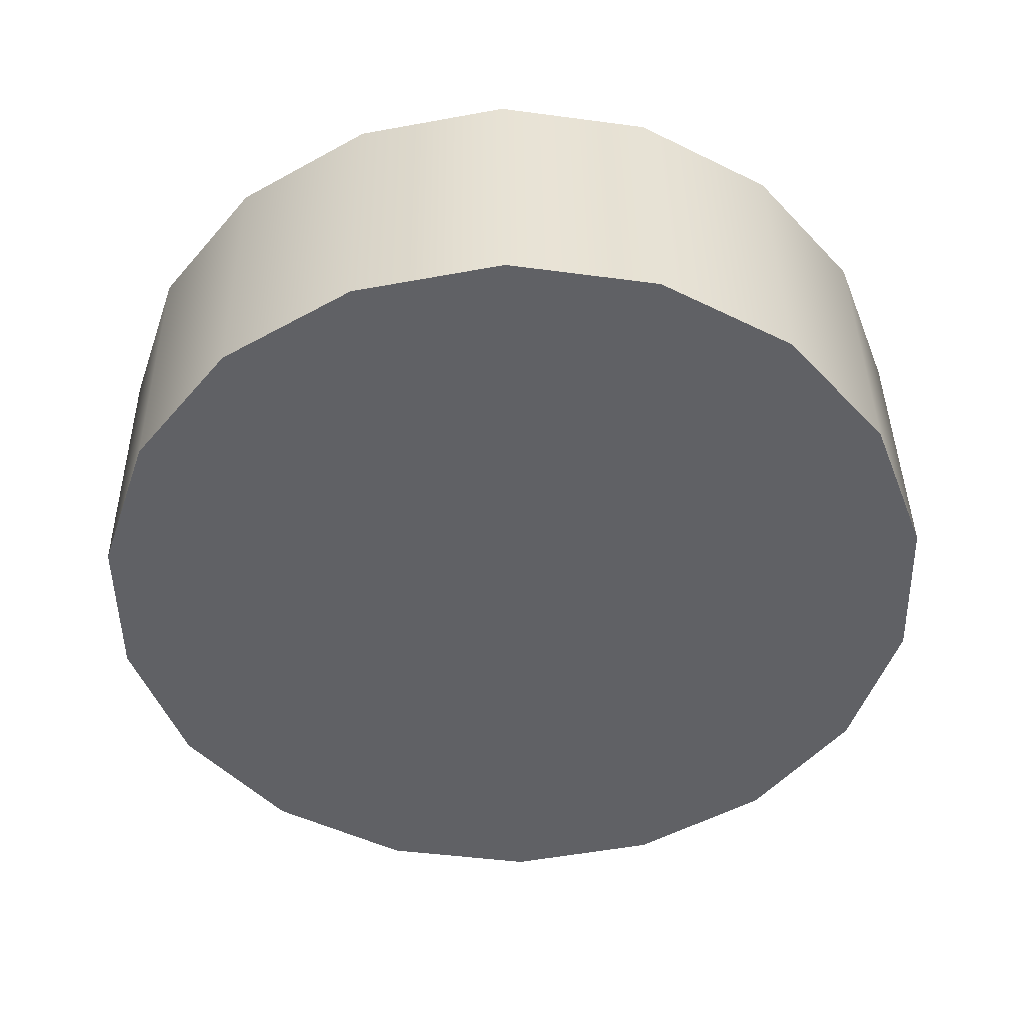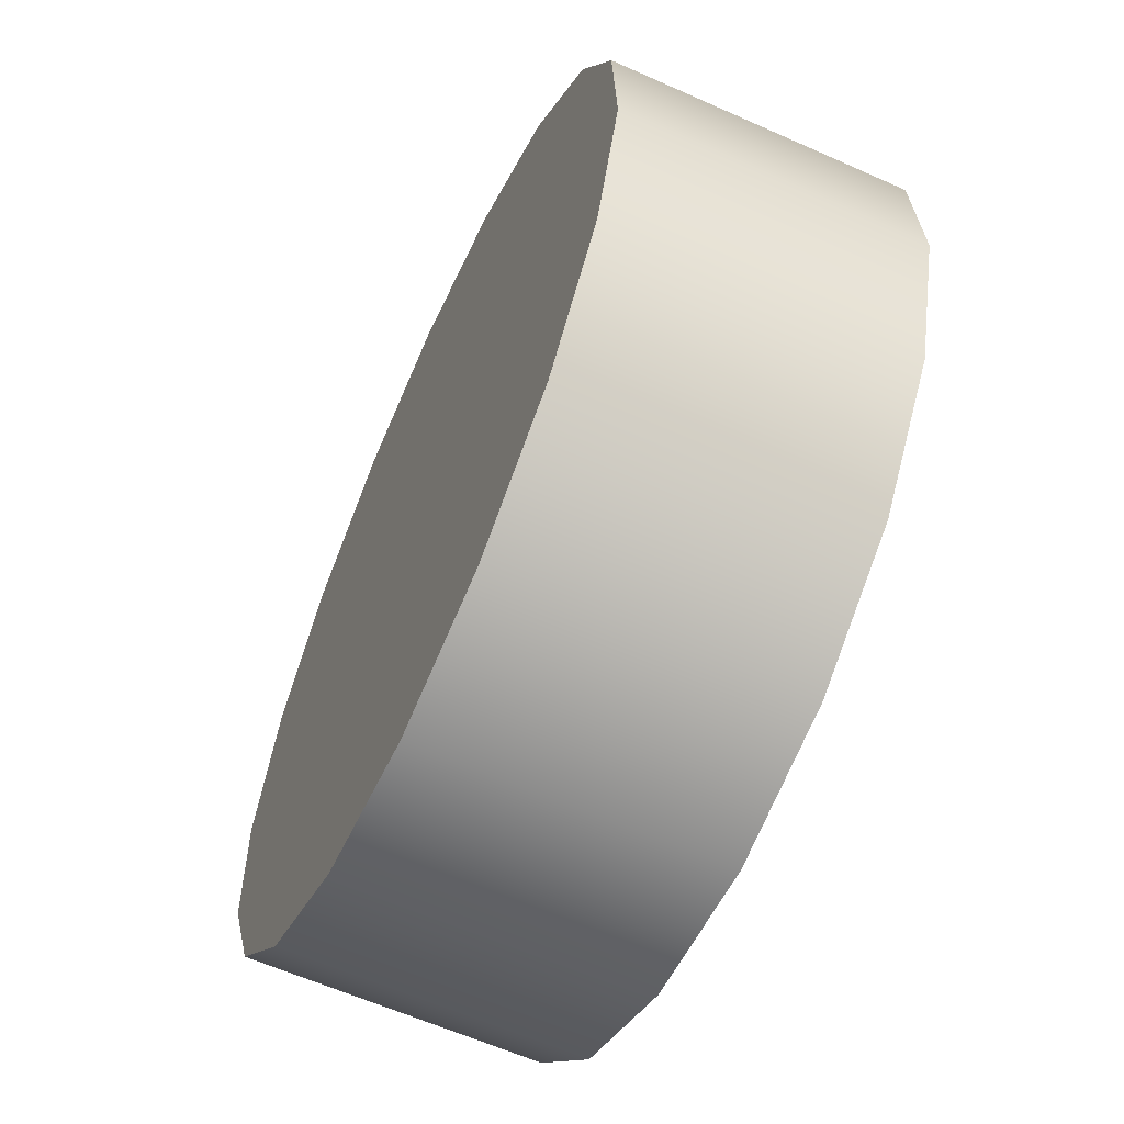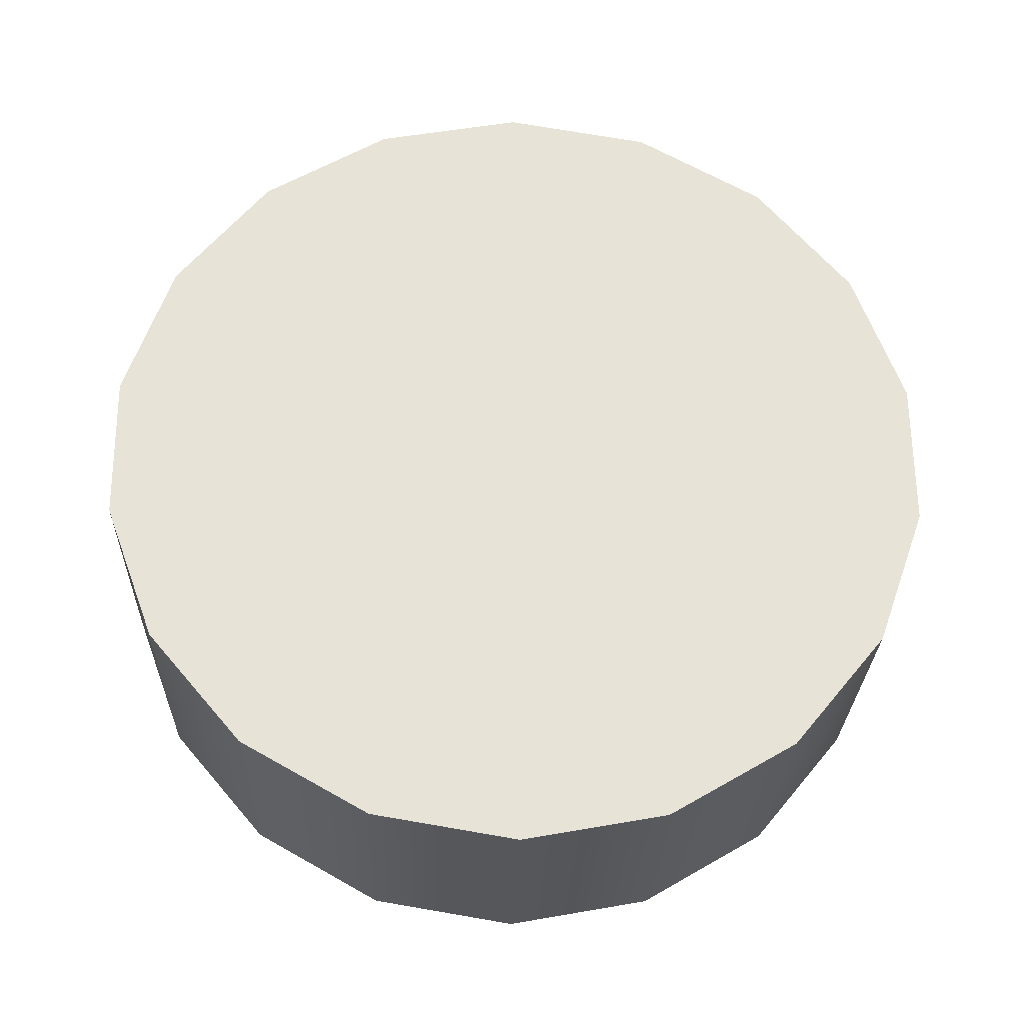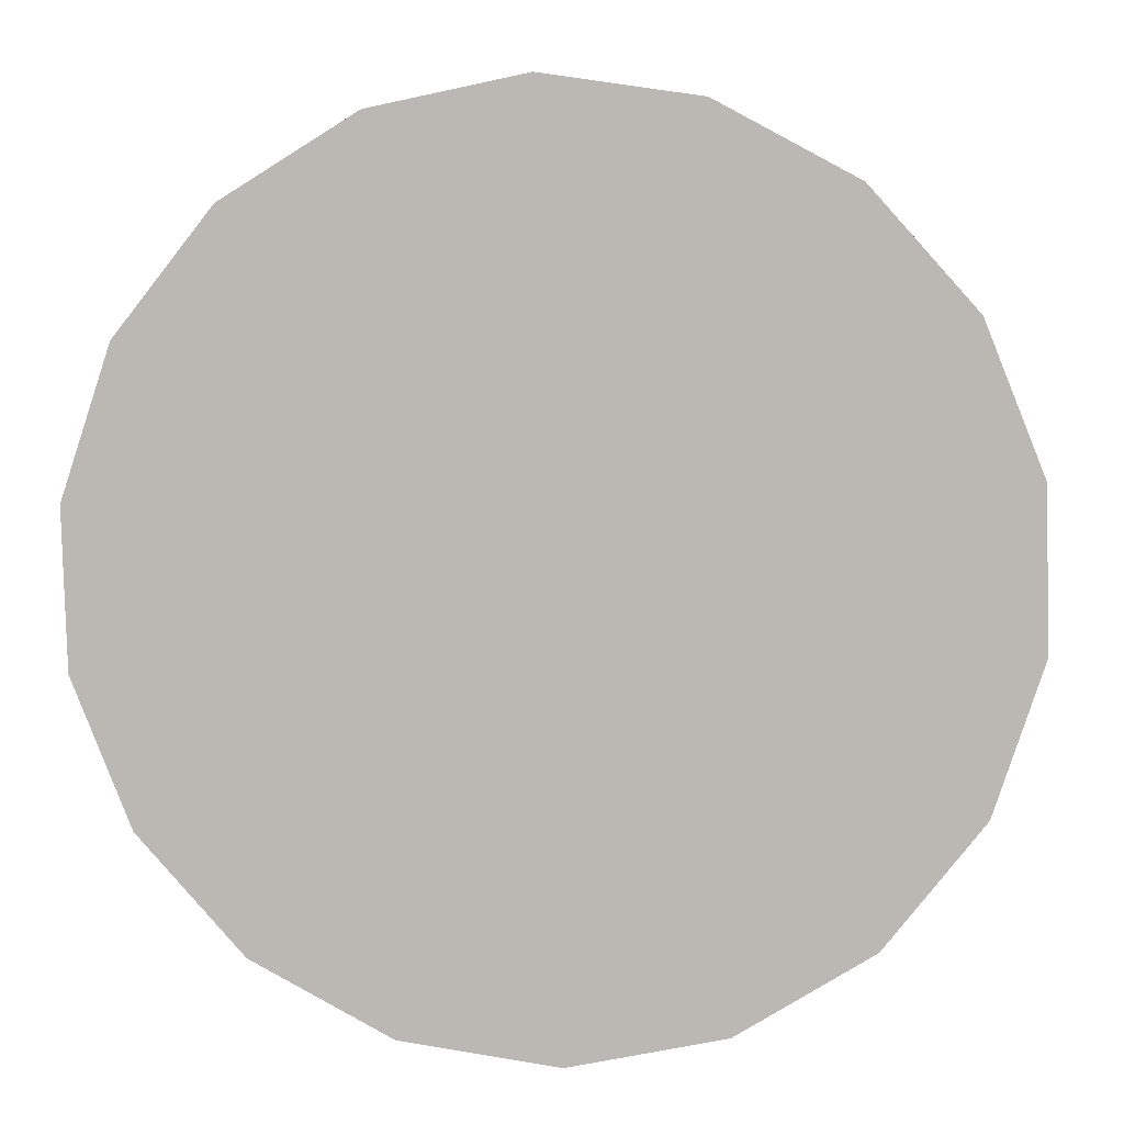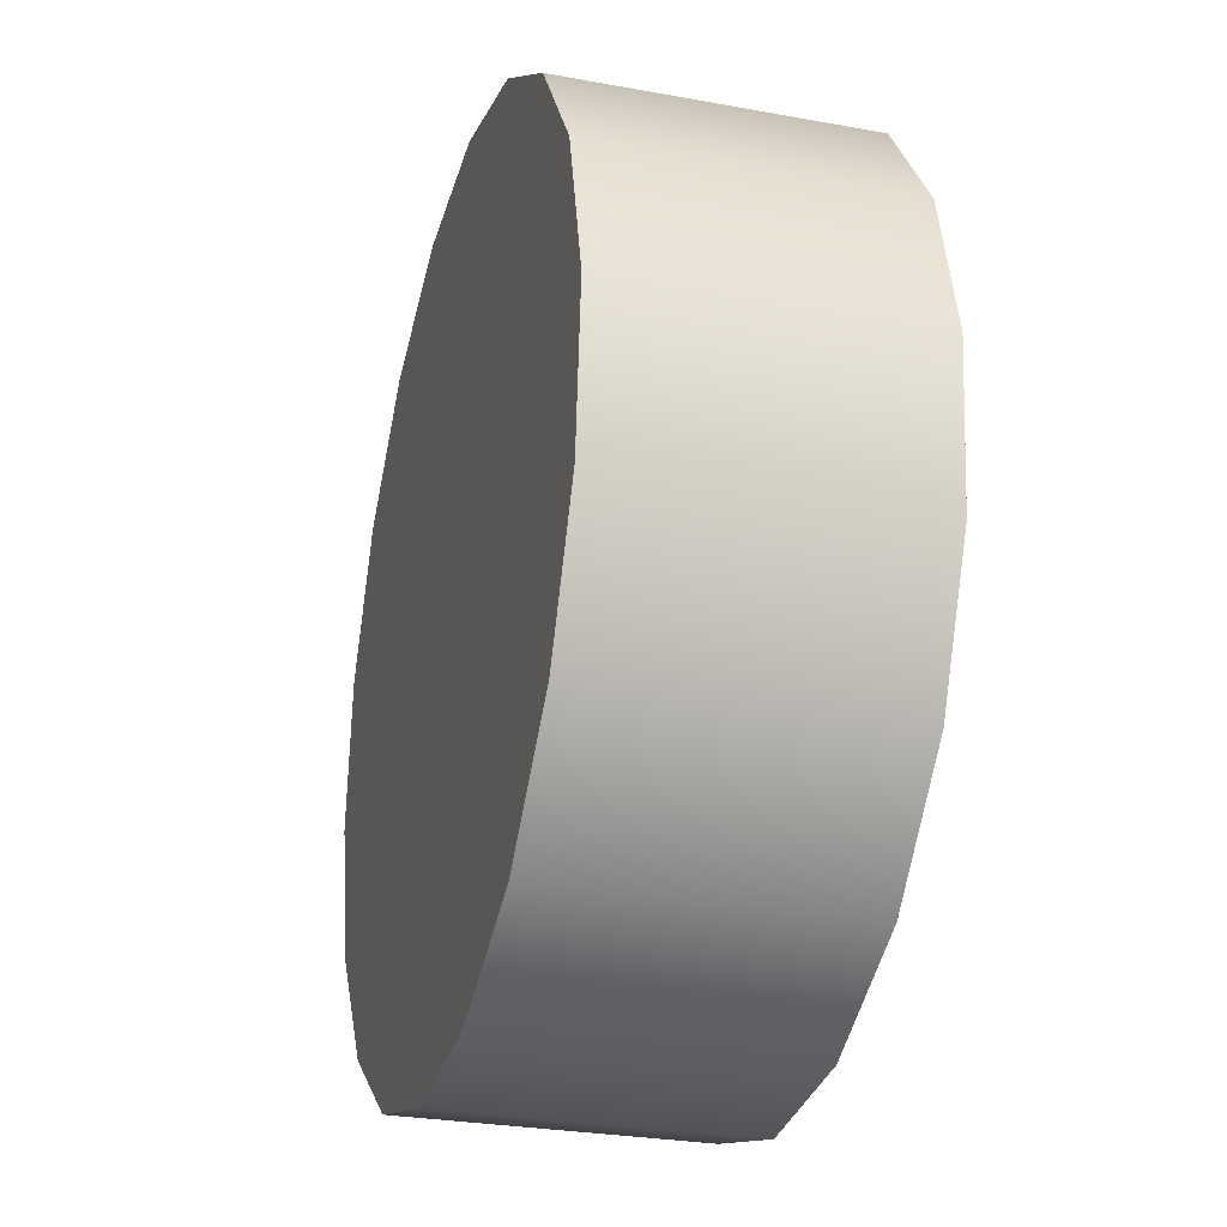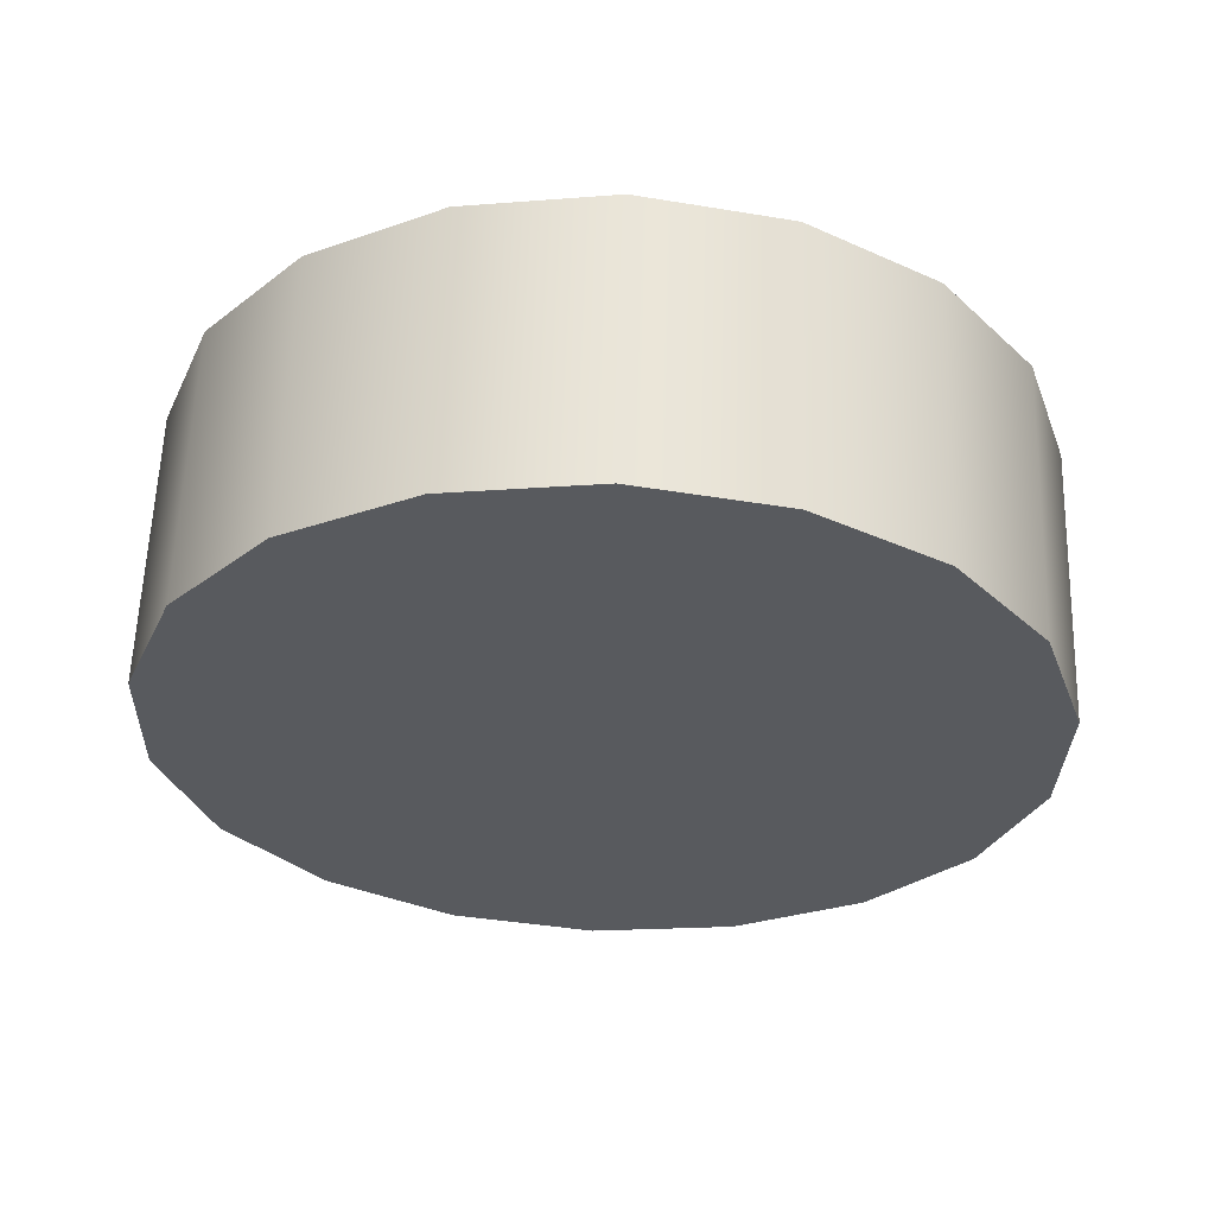
<metadata>
{"format":"obj","ext":"obj","renderer":"f3d","projection":"perspective","resolution":1024,"background":"white","views":[{"elev":-47.3,"azim":159.2,"up":"+Z"},{"elev":-66.8,"azim":65.7,"up":"+Y"},{"elev":64.1,"azim":-122.3,"up":"+Z"},{"elev":8.2,"azim":-175.3,"up":"+Y"},{"elev":-20.2,"azim":-105.5,"up":"+Y"},{"elev":-31.6,"azim":-63.4,"up":"+Z"}]}
</metadata>
<code>
o mesh45/mesh45-geometry#mesh45-geometry
v 0.7964 0.2692 0.06778
v 0.7954 0.2763 0.06804
v 0.7965 0.2728 0.06792
v 0.795 0.2658 0.06766
v 0.7965 0.2726 0.07496
v 0.7964 0.2689 0.07483
v 0.7931 0.2792 0.06815
v 0.7954 0.2761 0.07509
v 0.795 0.2655 0.0747
v 0.7926 0.263 0.06756
v 0.7931 0.279 0.07519
v 0.79 0.2812 0.06822
v 0.7926 0.2628 0.0746
v 0.7893 0.2613 0.06749
v 0.79 0.2809 0.07526
v 0.7893 0.2611 0.07454
v 0.7864 0.2819 0.06825
v 0.7857 0.2605 0.07452
v 0.7857 0.2608 0.06747
v 0.7864 0.2817 0.07529
v 0.7827 0.2814 0.06823
v 0.7827 0.2811 0.07527
v 0.7821 0.2616 0.0675
v 0.7821 0.2613 0.07455
v 0.7795 0.2797 0.06817
v 0.7795 0.2794 0.07521
v 0.779 0.2635 0.06757
v 0.779 0.2632 0.07462
v 0.777 0.2769 0.06807
v 0.7767 0.2661 0.07472
v 0.777 0.2767 0.07511
v 0.7767 0.2664 0.06768
v 0.7757 0.2735 0.06794
v 0.7756 0.2696 0.07485
v 0.7757 0.2733 0.07499
v 0.7756 0.2699 0.06781
f 1 2 3
f 2 1 4
f 3 2 1
f 4 1 2
f 5 1 3
f 6 4 1
f 1 4 6
f 2 4 7
f 7 4 2
f 8 3 2
f 2 3 8
f 1 5 6
f 6 5 1
f 3 1 5
f 3 8 5
f 5 8 3
f 4 6 9
f 9 6 4
f 7 4 10
f 10 4 7
f 11 2 7
f 7 2 11
f 2 11 8
f 8 11 2
f 8 6 5
f 5 6 8
f 6 8 9
f 9 8 6
f 9 10 4
f 4 10 9
f 7 10 12
f 12 10 7
f 12 11 7
f 7 11 12
f 9 8 11
f 11 8 9
f 10 9 13
f 13 9 10
f 12 10 14
f 14 10 12
f 11 12 15
f 15 12 11
f 9 11 13
f 13 11 9
f 16 10 13
f 13 10 16
f 10 16 14
f 14 16 10
f 12 14 17
f 17 14 12
f 17 15 12
f 12 15 17
f 13 11 15
f 15 11 13
f 13 15 16
f 16 15 13
f 18 14 16
f 16 14 18
f 17 14 19
f 19 14 17
f 15 17 20
f 20 17 15
f 16 15 20
f 20 15 16
f 14 18 19
f 19 18 14
f 16 20 18
f 18 20 16
f 17 19 21
f 21 19 17
f 17 22 20
f 20 22 17
f 18 23 19
f 19 23 18
f 18 20 22
f 22 20 18
f 21 19 23
f 23 19 21
f 22 17 21
f 21 17 22
f 23 18 24
f 24 18 23
f 18 22 24
f 24 22 18
f 21 23 25
f 25 23 21
f 21 26 22
f 22 26 21
f 24 27 23
f 23 27 24
f 24 22 26
f 26 22 24
f 25 23 27
f 27 23 25
f 26 21 25
f 25 21 26
f 27 24 28
f 28 24 27
f 24 26 28
f 28 26 24
f 25 27 29
f 29 27 25
f 29 26 25
f 25 26 29
f 30 27 28
f 28 27 30
f 28 26 31
f 31 26 28
f 29 27 32
f 32 27 29
f 26 29 31
f 31 29 26
f 27 30 32
f 32 30 27
f 28 31 30
f 30 31 28
f 29 32 33
f 33 32 29
f 33 31 29
f 29 31 33
f 34 32 30
f 30 32 34
f 30 31 35
f 35 31 30
f 33 32 36
f 36 32 33
f 31 33 35
f 35 33 31
f 32 34 36
f 36 34 32
f 30 35 34
f 34 35 30
f 36 35 33
f 33 35 36
f 35 36 34
f 34 36 35

</code>
